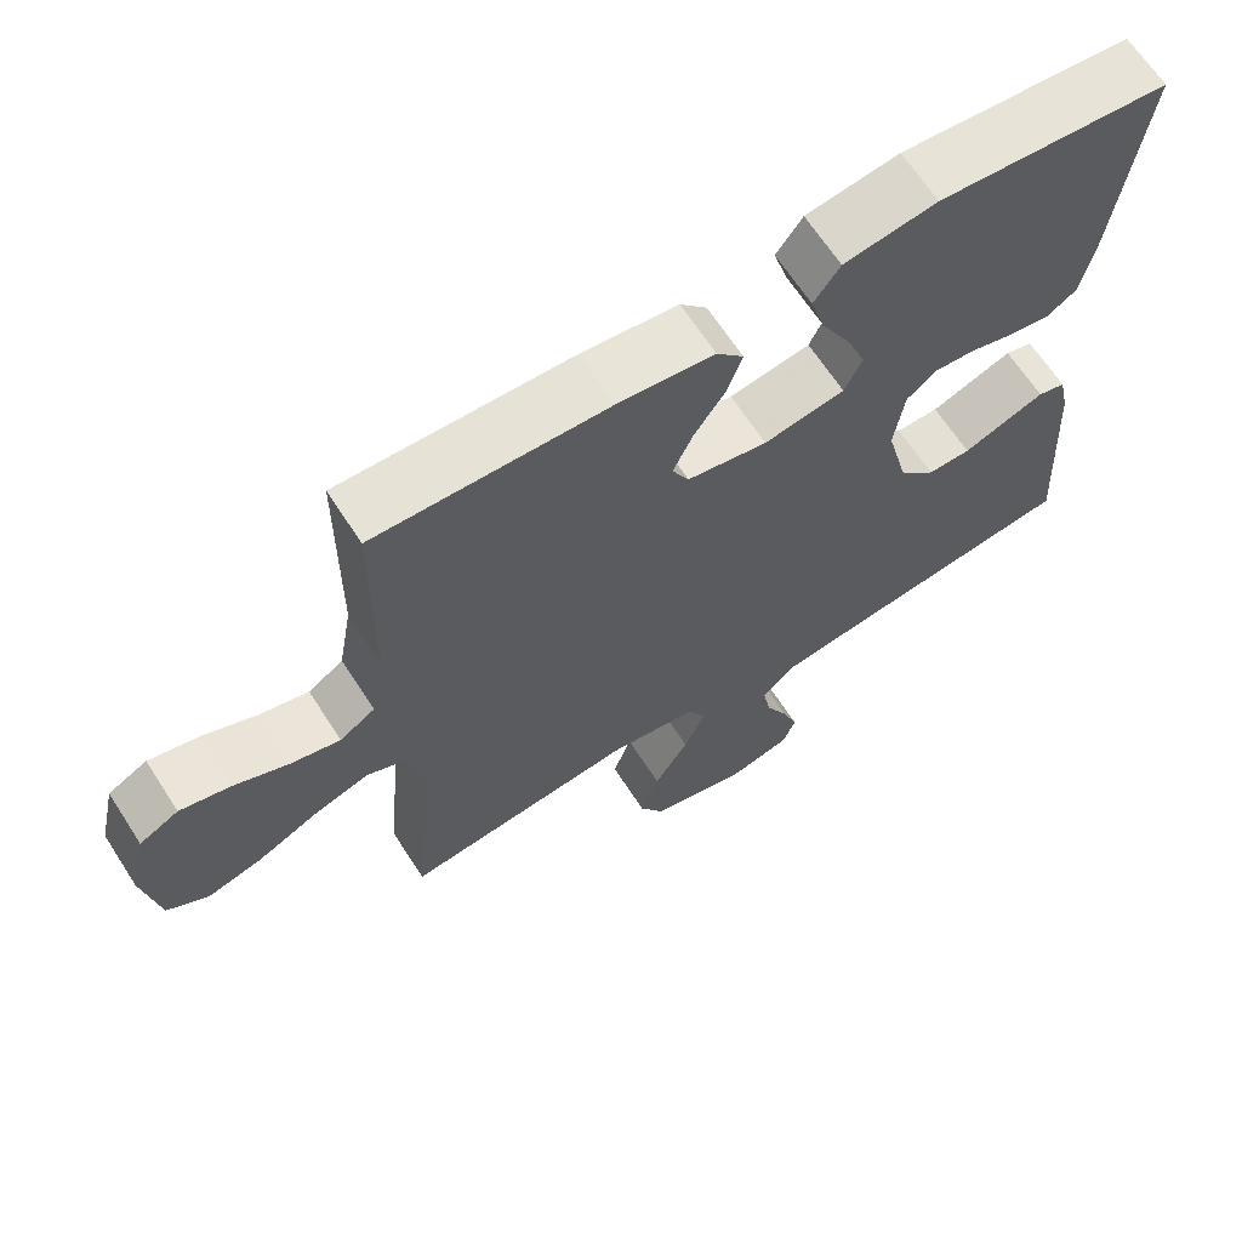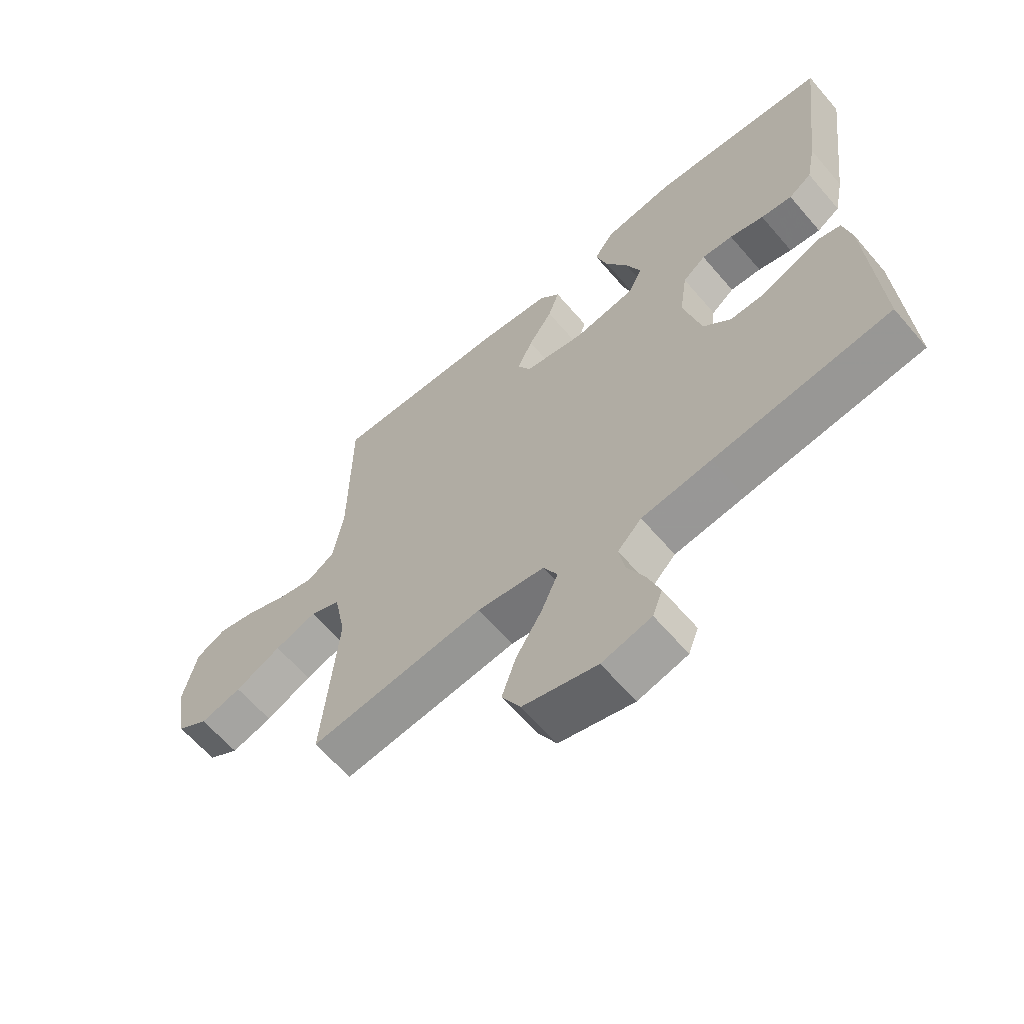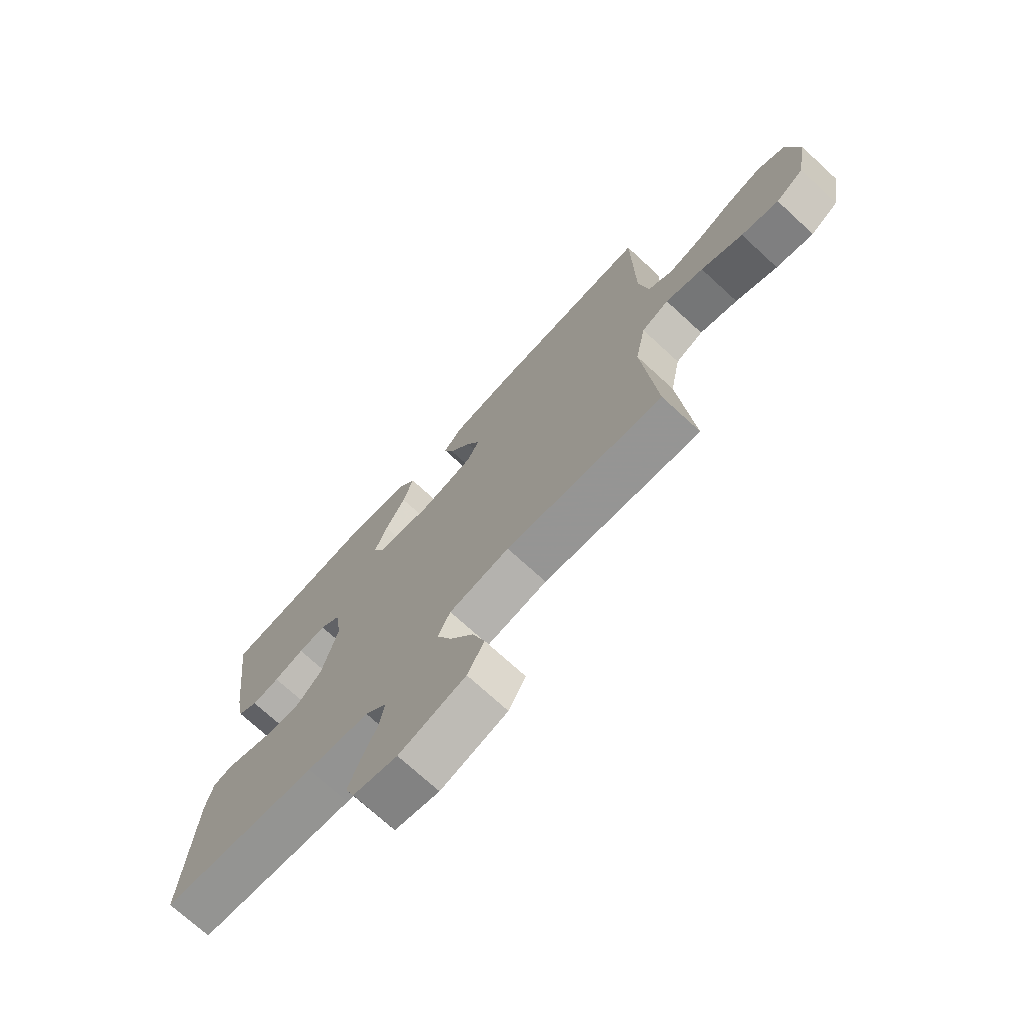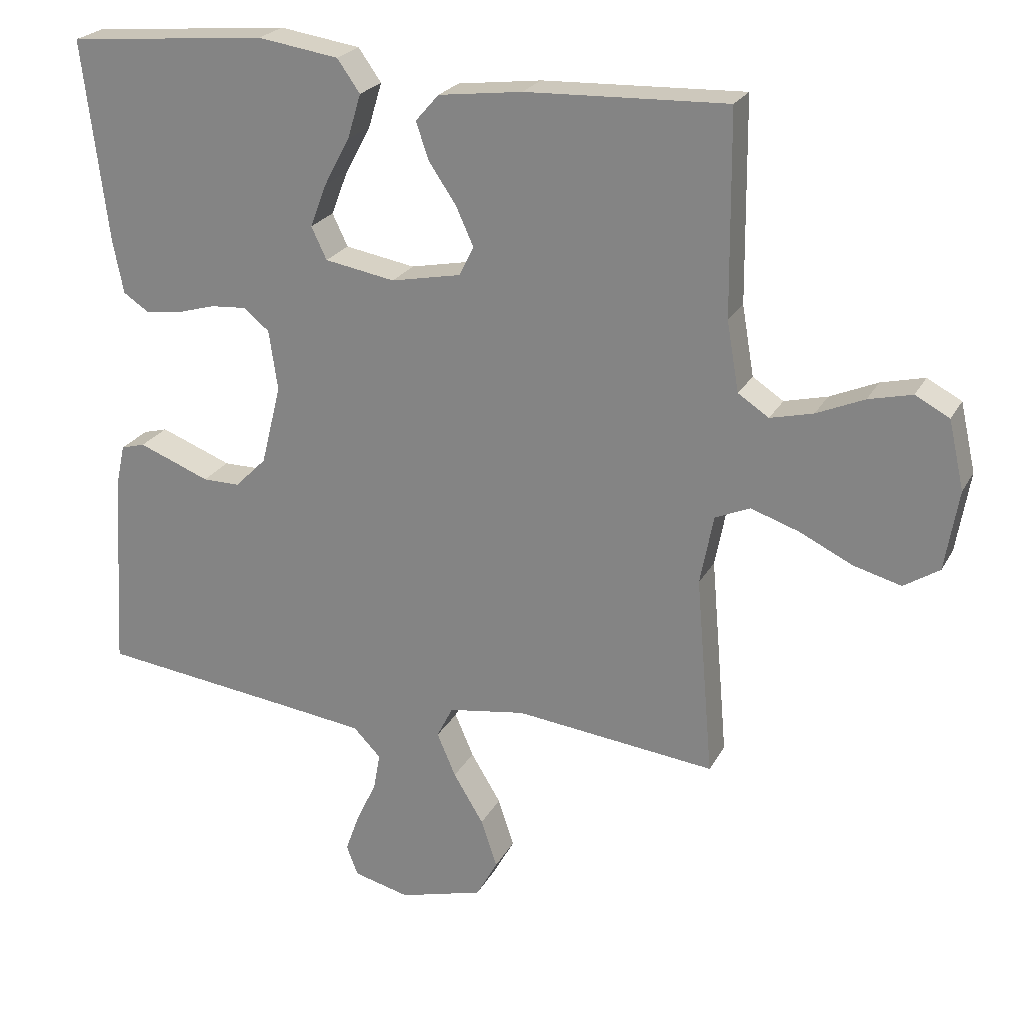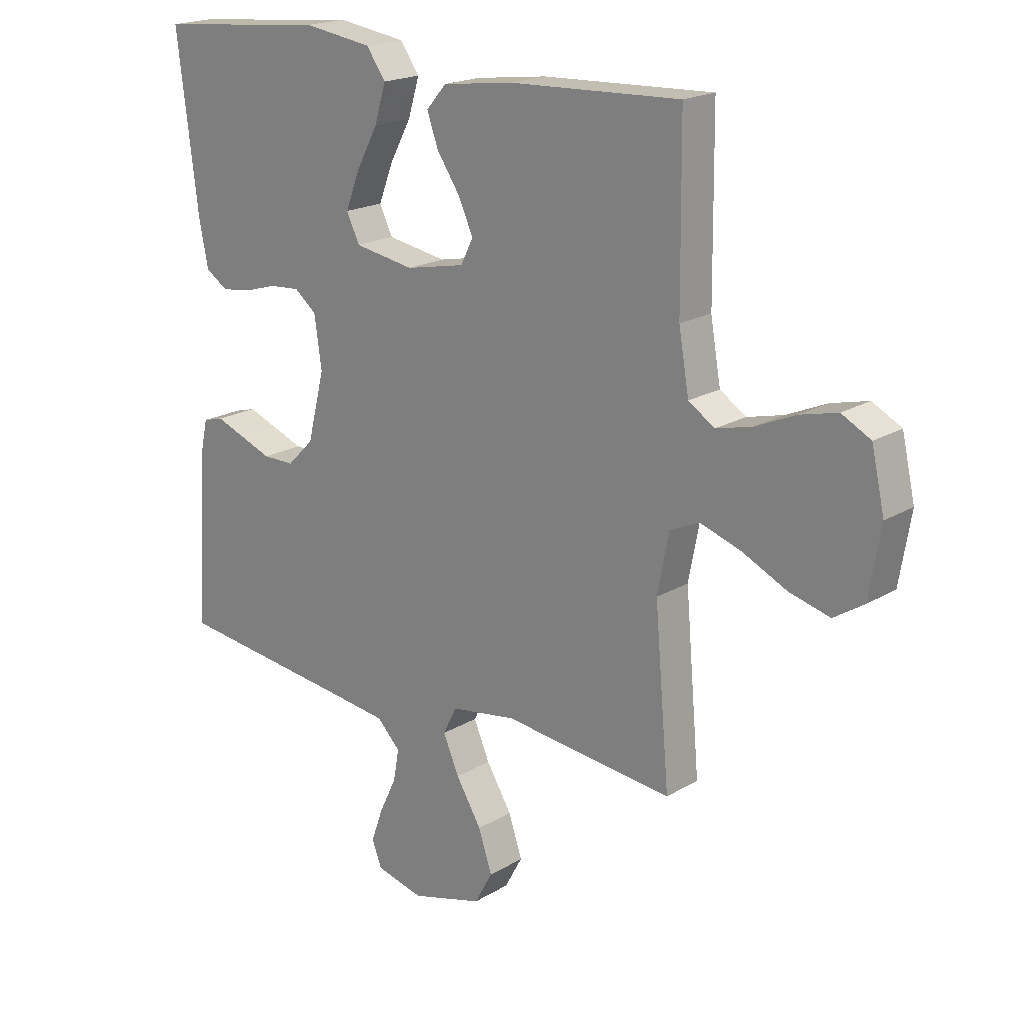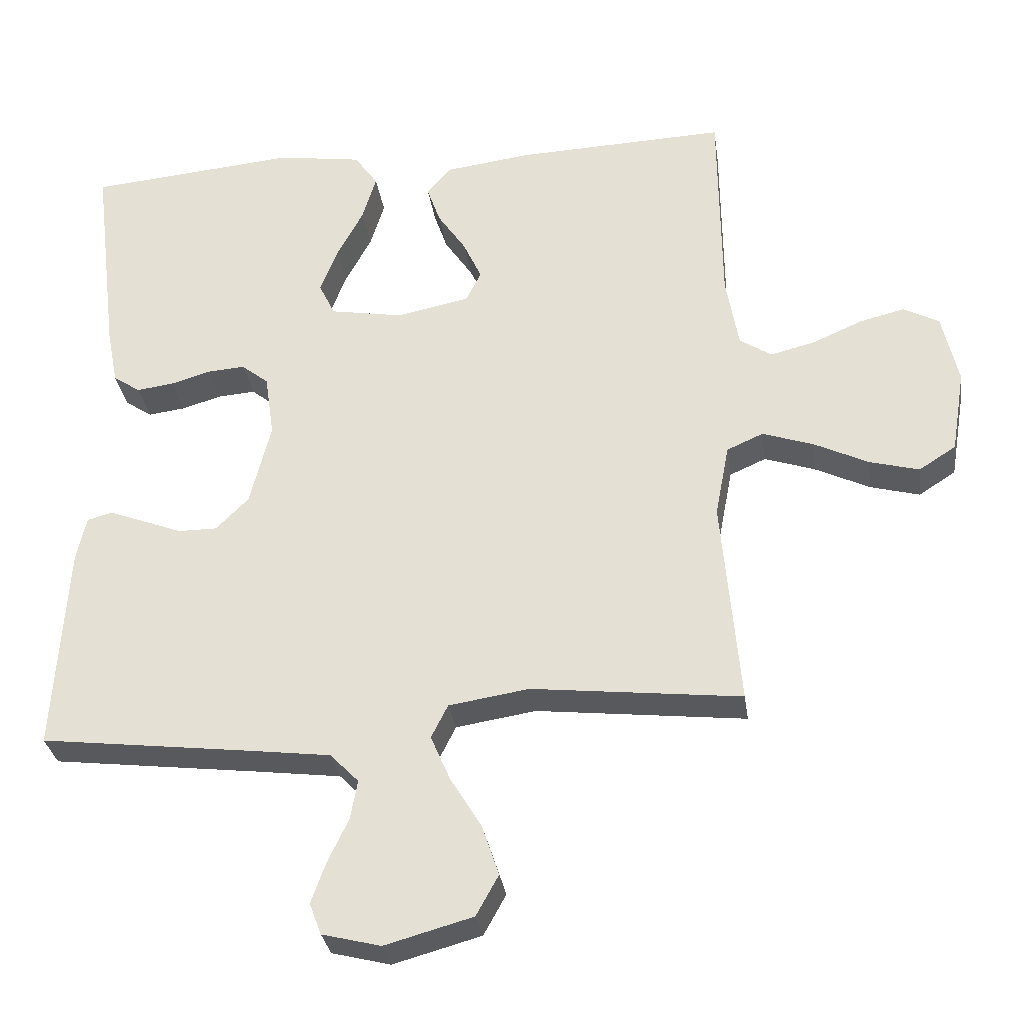
<metadata>
{"format":"obj","ext":"obj","renderer":"f3d","projection":"perspective","resolution":1024,"background":"white","views":[{"elev":65.9,"azim":-32.9,"up":"+Z"},{"elev":-63.3,"azim":40.6,"up":"+Z"},{"elev":-72.7,"azim":-132.6,"up":"+Z"},{"elev":23.5,"azim":-157.8,"up":"+Z"},{"elev":19.3,"azim":-138.1,"up":"+Z"},{"elev":-31.0,"azim":-172.0,"up":"+Z"}]}
</metadata>
<code>
v 0.5 0.07 0.5
v 0.463 0.07 0.2
v 0.447 0.07 0.119
v 0.408 0.07 0.093
v 0.355 0.07 0.1
v 0.297 0.07 0.117
v 0.244 0.07 0.121
v 0.205 0.07 0.09
v 0.192 0.07 0
v 0.222 0.07 -0.12
v 0.269 0.07 -0.167
v 0.325 0.07 -0.167
v 0.382 0.07 -0.145
v 0.432 0.07 -0.126
v 0.468 0.07 -0.136
v 0.482 0.07 -0.2
v 0.5 0.07 -0.5
v 0.2 0.07 -0.536
v 0.081 0.07 -0.551
v 0.04 0.07 -0.593
v 0.05 0.07 -0.649
v 0.08 0.07 -0.712
v 0.101 0.07 -0.771
v 0.084 0.07 -0.816
v 0 0.07 -0.837
v -0.126 0.07 -0.802
v -0.158 0.07 -0.744
v -0.134 0.07 -0.672
v -0.089 0.07 -0.598
v -0.061 0.07 -0.533
v -0.085 0.07 -0.485
v -0.2 0.07 -0.467
v -0.5 0.07 -0.5
v -0.474 0.07 -0.2
v -0.494 0.07 -0.096
v -0.546 0.07 -0.073
v -0.618 0.07 -0.097
v -0.697 0.07 -0.135
v -0.768 0.07 -0.154
v -0.821 0.07 -0.12
v -0.841 0.07 0
v -0.818 0.07 0.102
v -0.767 0.07 0.129
v -0.702 0.07 0.113
v -0.631 0.07 0.082
v -0.567 0.07 0.066
v -0.521 0.07 0.096
v -0.503 0.07 0.2
v -0.5 0.07 0.5
v -0.2 0.07 0.488
v -0.075 0.07 0.472
v -0.04 0.07 0.432
v -0.059 0.07 0.377
v -0.1 0.07 0.316
v -0.126 0.07 0.259
v -0.104 0.07 0.215
v 0 0.07 0.194
v 0.105 0.07 0.212
v 0.128 0.07 0.26
v 0.103 0.07 0.325
v 0.065 0.07 0.396
v 0.045 0.07 0.462
v 0.079 0.07 0.51
v 0.2 0.07 0.528
v 0.5 0 0.5
v 0.463 0 0.2
v 0.447 0 0.119
v 0.408 0 0.093
v 0.355 0 0.1
v 0.297 0 0.117
v 0.244 0 0.121
v 0.205 0 0.09
v 0.192 0 0
v 0.222 0 -0.12
v 0.269 0 -0.167
v 0.325 0 -0.167
v 0.382 0 -0.145
v 0.432 0 -0.126
v 0.468 0 -0.136
v 0.482 0 -0.2
v 0.5 0 -0.5
v 0.2 0 -0.536
v 0.081 0 -0.551
v 0.04 0 -0.593
v 0.05 0 -0.649
v 0.08 0 -0.712
v 0.101 0 -0.771
v 0.084 0 -0.816
v 0 0 -0.837
v -0.126 0 -0.802
v -0.158 0 -0.744
v -0.134 0 -0.672
v -0.089 0 -0.598
v -0.061 0 -0.533
v -0.085 0 -0.485
v -0.2 0 -0.467
v -0.5 0 -0.5
v -0.474 0 -0.2
v -0.494 0 -0.096
v -0.546 0 -0.073
v -0.618 0 -0.097
v -0.697 0 -0.135
v -0.768 0 -0.154
v -0.821 0 -0.12
v -0.841 0 0
v -0.818 0 0.102
v -0.767 0 0.129
v -0.702 0 0.113
v -0.631 0 0.082
v -0.567 0 0.066
v -0.521 0 0.096
v -0.503 0 0.2
v -0.5 0 0.5
v -0.2 0 0.488
v -0.075 0 0.472
v -0.04 0 0.432
v -0.059 0 0.377
v -0.1 0 0.316
v -0.126 0 0.259
v -0.104 0 0.215
v 0 0 0.194
v 0.105 0 0.212
v 0.128 0 0.26
v 0.103 0 0.325
v 0.065 0 0.396
v 0.045 0 0.462
v 0.079 0 0.51
v 0.2 0 0.528
f 4 5 6
f 3 4 6
f 2 3 6
f 1 2 6
f 64 1 6
f 63 64 6
f 62 63 6
f 61 62 6
f 60 61 6
f 59 60 6 7
f 58 59 7 8
f 57 58 8 9
f 56 57 9 10
f 52 53 54
f 51 52 54
f 50 51 54
f 49 50 54
f 48 49 54
f 47 48 54 55
f 46 47 55 56
f 43 44 45
f 42 43 45
f 41 42 45
f 40 41 45
f 39 40 45
f 38 39 45
f 37 38 45
f 36 37 45 46
f 46 56 10
f 36 46 10
f 35 36 10
f 32 33 34
f 35 10 11
f 34 35 11
f 32 34 11
f 31 32 11
f 27 28 29
f 26 27 29
f 25 26 29
f 24 25 29
f 23 24 29
f 22 23 29
f 21 22 29
f 20 21 29 30
f 31 11 12
f 30 31 12
f 20 30 12
f 19 20 12
f 16 17 18
f 16 18 19
f 15 16 19
f 14 15 19
f 13 14 19
f 12 13 19
f 70 69 68
f 70 68 67
f 70 67 66
f 70 66 65
f 70 65 128
f 70 128 127
f 70 127 126
f 70 126 125
f 70 125 124
f 71 70 124 123
f 72 71 123 122
f 73 72 122 121
f 74 73 121 120
f 118 117 116
f 118 116 115
f 118 115 114
f 118 114 113
f 118 113 112
f 119 118 112 111
f 120 119 111 110
f 109 108 107
f 109 107 106
f 109 106 105
f 109 105 104
f 109 104 103
f 109 103 102
f 109 102 101
f 110 109 101 100
f 74 120 110
f 74 110 100
f 74 100 99
f 98 97 96
f 75 74 99
f 75 99 98
f 75 98 96
f 75 96 95
f 93 92 91
f 93 91 90
f 93 90 89
f 93 89 88
f 93 88 87
f 93 87 86
f 93 86 85
f 94 93 85 84
f 76 75 95
f 76 95 94
f 76 94 84
f 76 84 83
f 82 81 80
f 83 82 80
f 83 80 79
f 83 79 78
f 83 78 77
f 83 77 76
f 1 65 66 2
f 2 66 67 3
f 3 67 68 4
f 4 68 69 5
f 5 69 70 6
f 6 70 71 7
f 7 71 72 8
f 8 72 73 9
f 9 73 74 10
f 10 74 75 11
f 11 75 76 12
f 12 76 77 13
f 13 77 78 14
f 14 78 79 15
f 15 79 80 16
f 16 80 81 17
f 17 81 82 18
f 18 82 83 19
f 19 83 84 20
f 20 84 85 21
f 21 85 86 22
f 22 86 87 23
f 23 87 88 24
f 24 88 89 25
f 25 89 90 26
f 26 90 91 27
f 27 91 92 28
f 28 92 93 29
f 29 93 94 30
f 30 94 95 31
f 31 95 96 32
f 32 96 97 33
f 33 97 98 34
f 34 98 99 35
f 35 99 100 36
f 36 100 101 37
f 37 101 102 38
f 38 102 103 39
f 39 103 104 40
f 40 104 105 41
f 41 105 106 42
f 42 106 107 43
f 43 107 108 44
f 44 108 109 45
f 45 109 110 46
f 46 110 111 47
f 47 111 112 48
f 48 112 113 49
f 49 113 114 50
f 50 114 115 51
f 51 115 116 52
f 52 116 117 53
f 53 117 118 54
f 54 118 119 55
f 55 119 120 56
f 56 120 121 57
f 57 121 122 58
f 58 122 123 59
f 59 123 124 60
f 60 124 125 61
f 61 125 126 62
f 62 126 127 63
f 63 127 128 64
f 64 128 65 1

</code>
